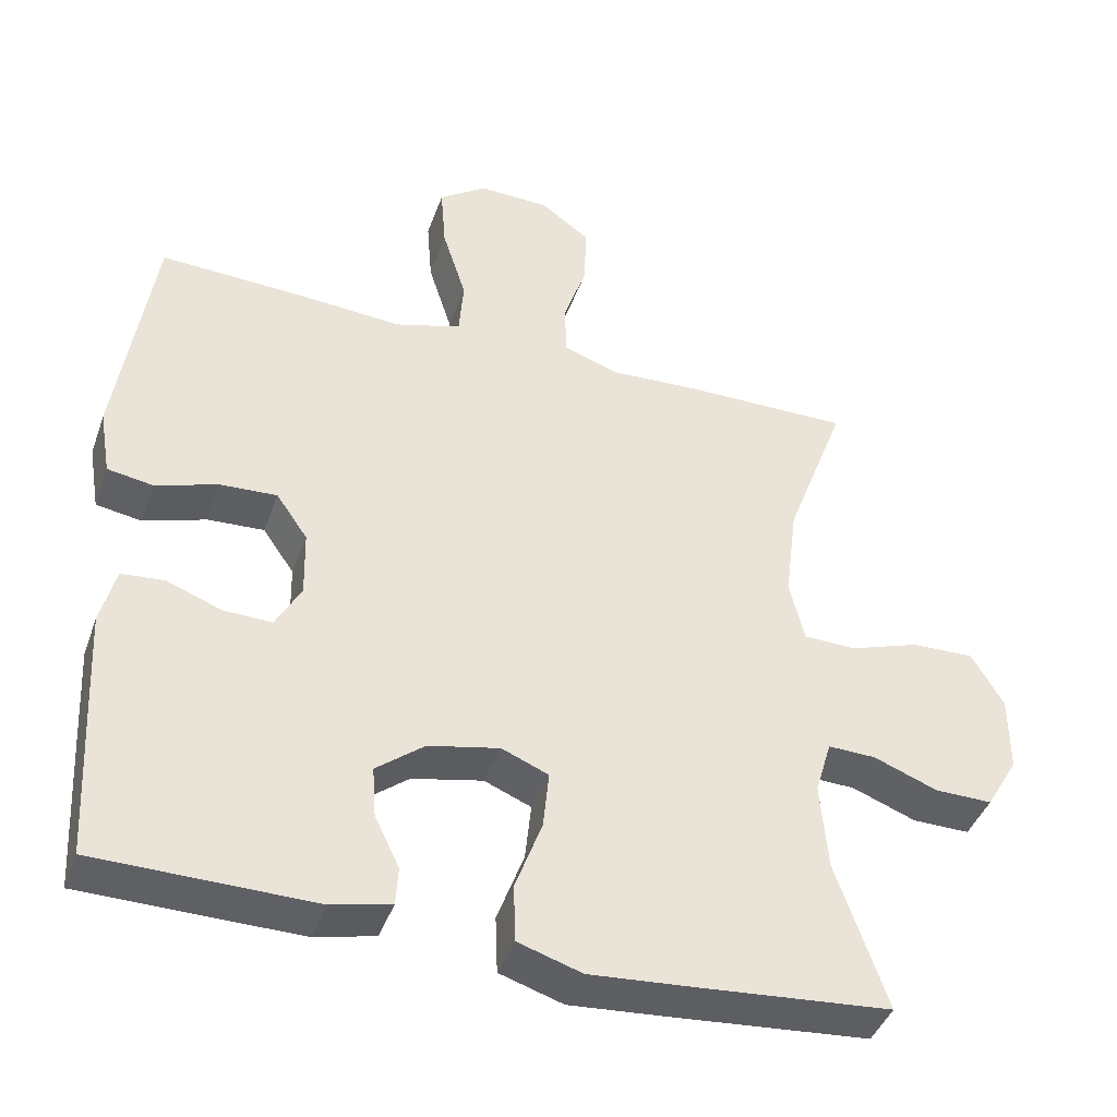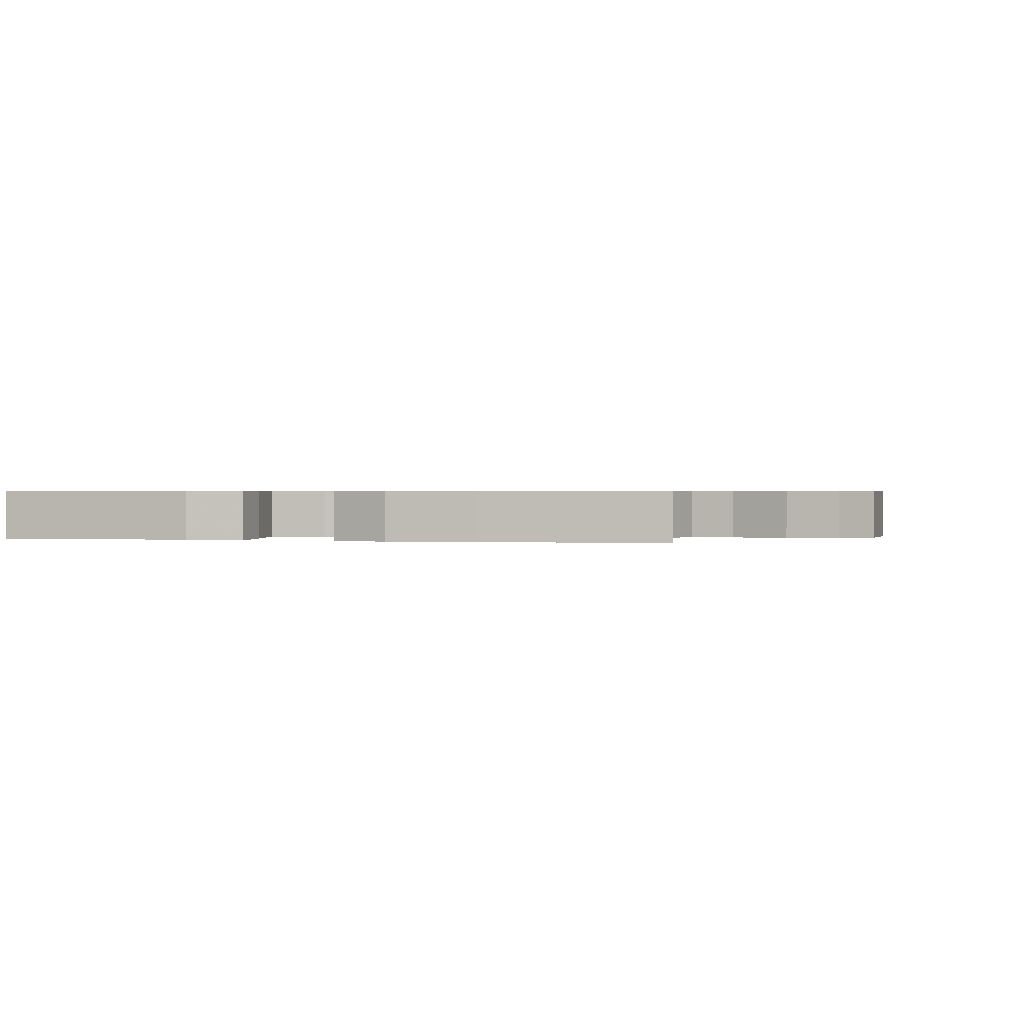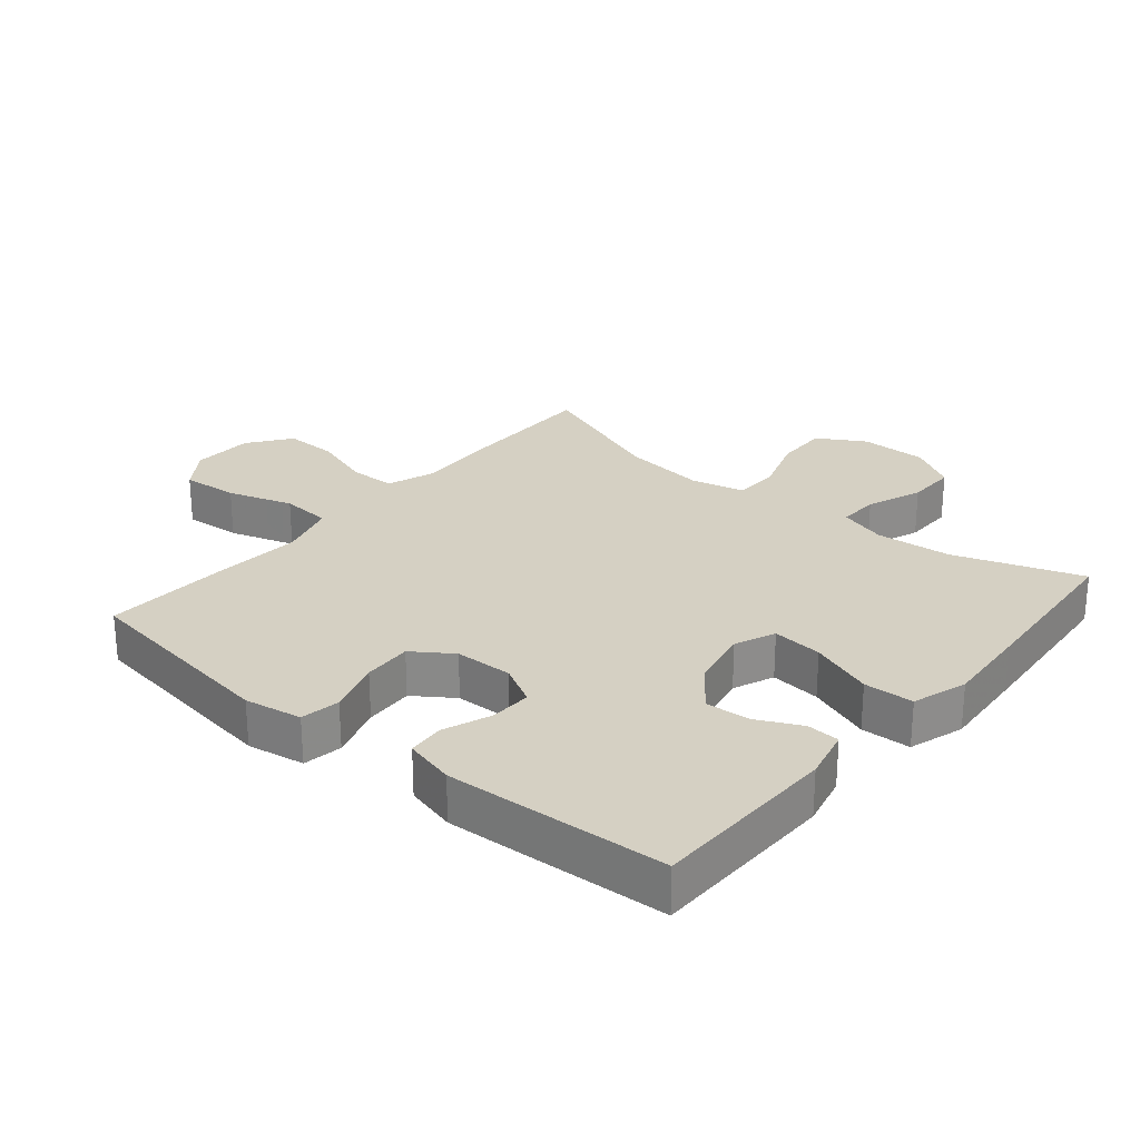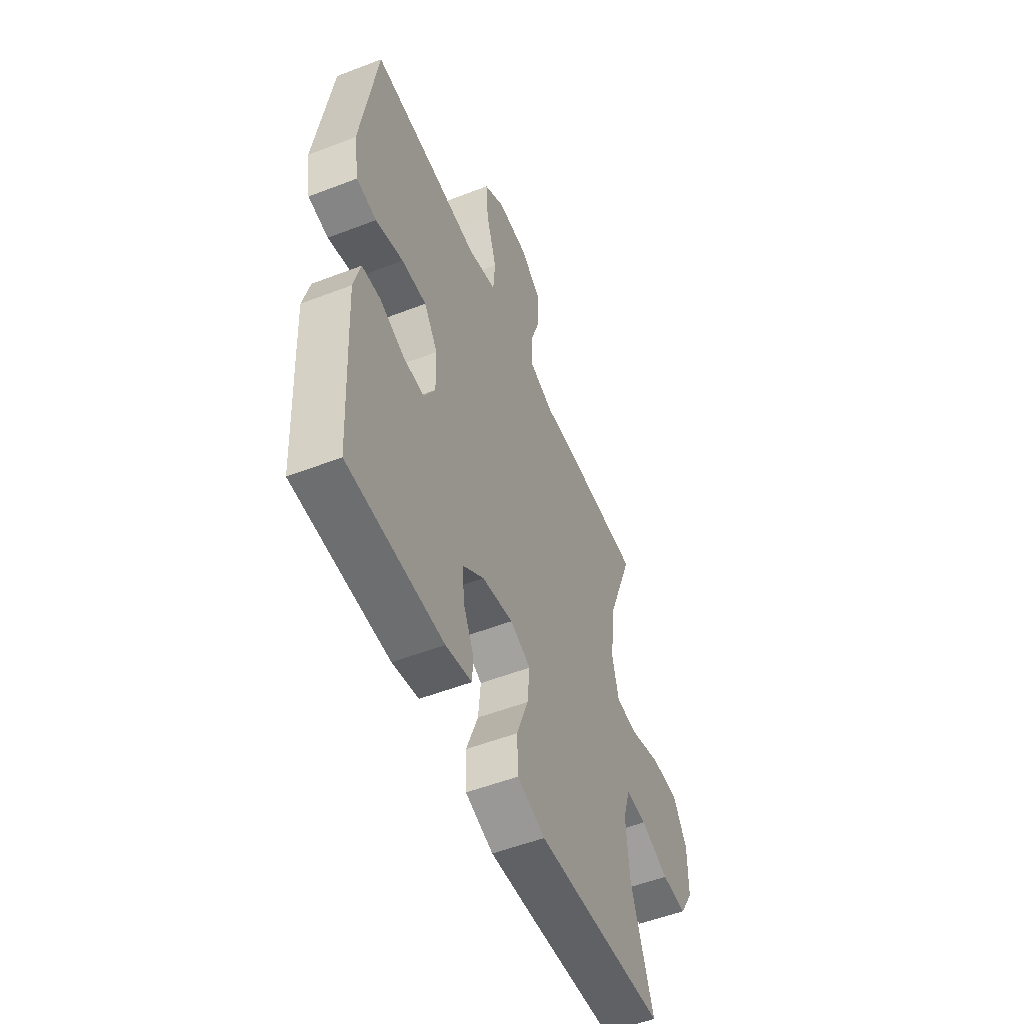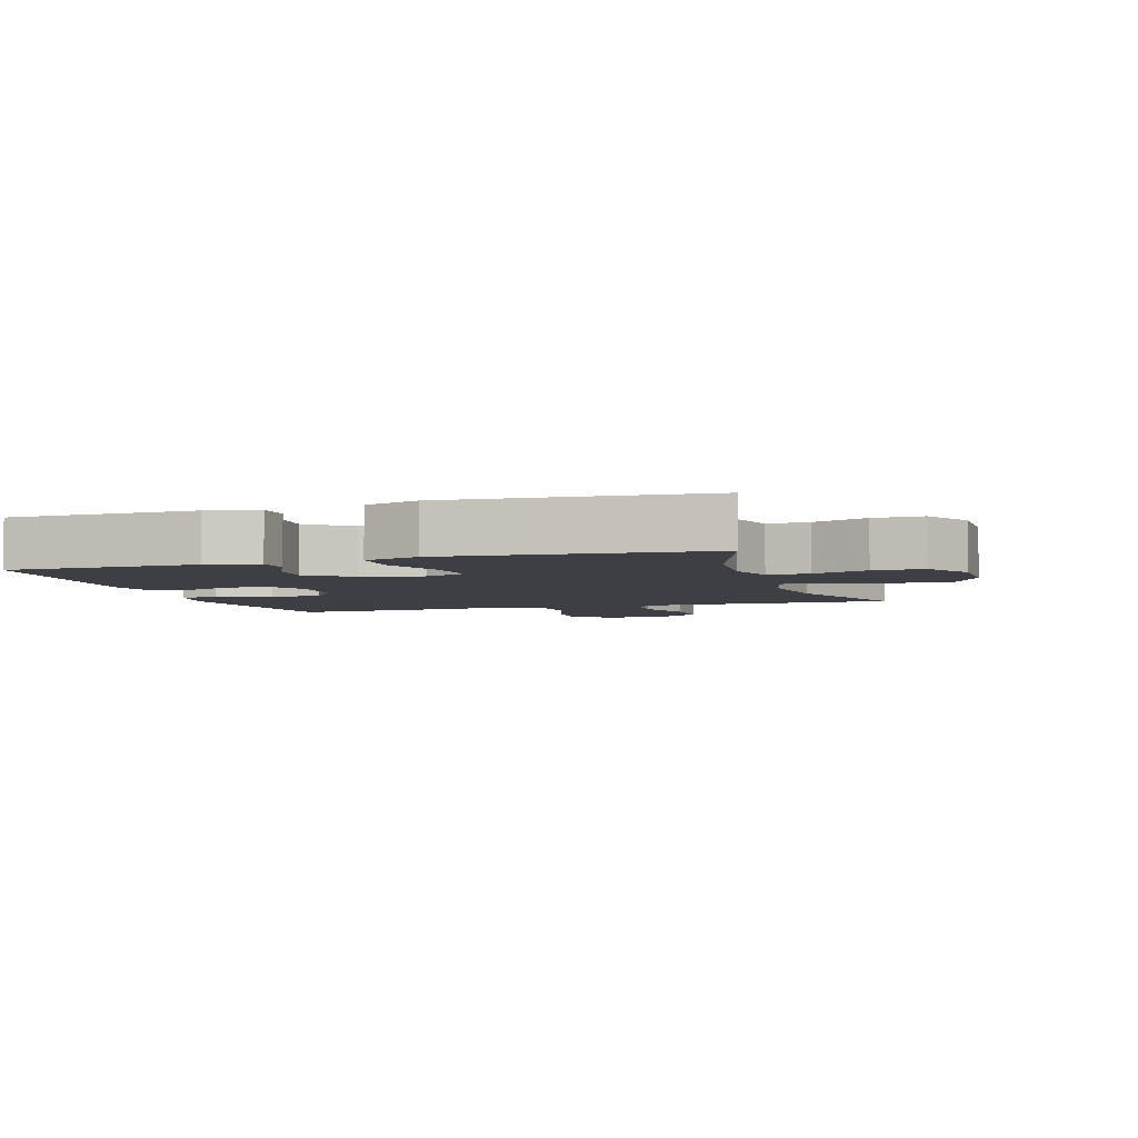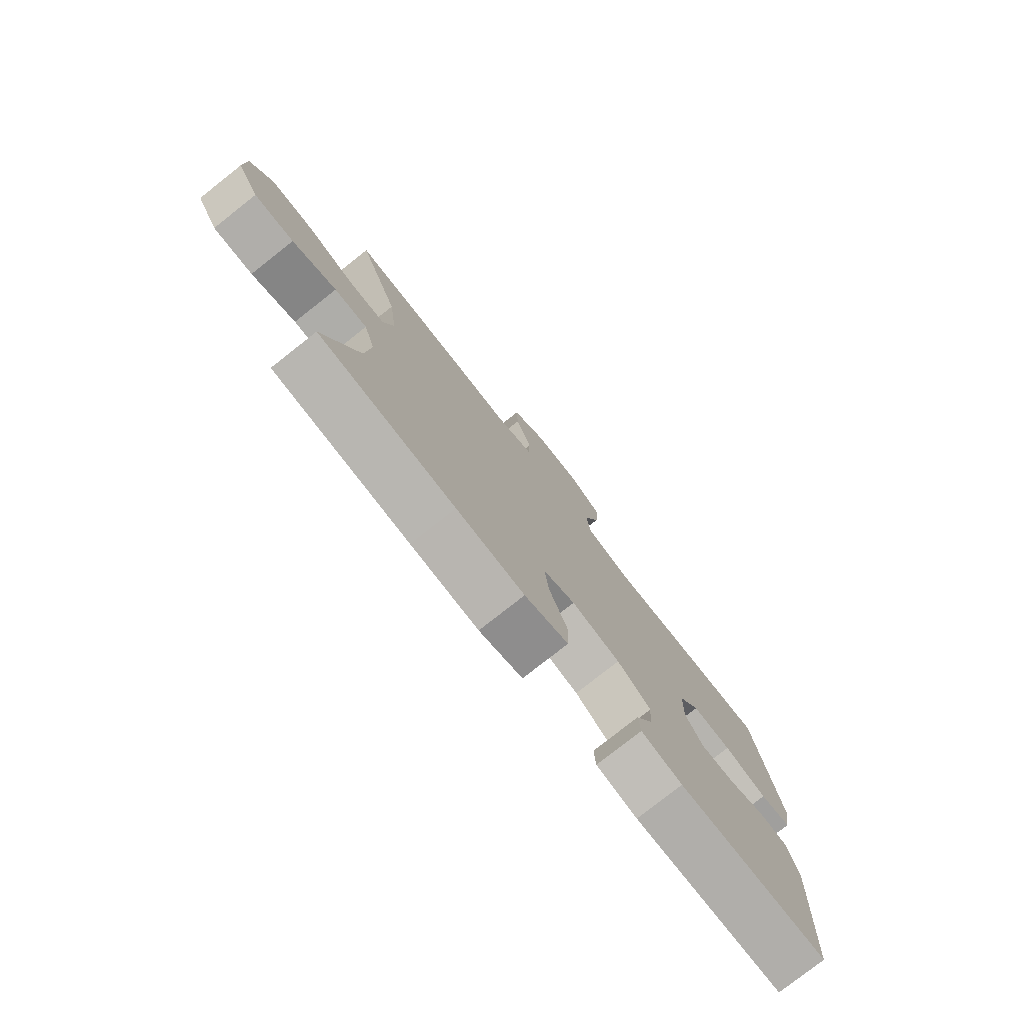
<metadata>
{"format":"obj","ext":"obj","renderer":"f3d","projection":"perspective","resolution":1024,"background":"white","views":[{"elev":-41.9,"azim":161.2,"up":"+Z"},{"elev":0.5,"azim":-163.3,"up":"+Y"},{"elev":26.2,"azim":129.9,"up":"+Y"},{"elev":-53.5,"azim":112.4,"up":"+Z"},{"elev":-4.4,"azim":-162.4,"up":"+Y"},{"elev":-78.4,"azim":-51.8,"up":"+Z"}]}
</metadata>
<code>
v -0.5 0.07 0.5
v -0.276 0.07 0.499
v -0.158 0.07 0.493
v -0.083 0.07 0.519
v -0.081 0.07 0.591
v -0.112 0.07 0.684
v -0.114 0.07 0.768
v -0.048 0.07 0.816
v 0.047 0.07 0.819
v 0.111 0.07 0.774
v 0.104 0.07 0.686
v 0.072 0.07 0.585
v 0.078 0.07 0.507
v 0.167 0.07 0.481
v 0.302 0.07 0.491
v 0.5 0.07 0.5
v 0.548 0.07 0.177
v 0.533 0.07 0.088
v 0.472 0.07 0.078
v 0.388 0.07 0.105
v 0.312 0.07 0.109
v 0.27 0.07 0.048
v 0.268 0.07 -0.042
v 0.302 0.07 -0.104
v 0.367 0.07 -0.102
v 0.441 0.07 -0.074
v 0.498 0.07 -0.079
v 0.518 0.07 -0.157
v 0.512 0.07 -0.275
v 0.5 0.07 -0.5
v 0.209 0.07 -0.504
v 0.129 0.07 -0.485
v 0.126 0.07 -0.434
v 0.159 0.07 -0.366
v 0.164 0.07 -0.297
v 0.099 0.07 -0.246
v 0.004 0.07 -0.226
v -0.059 0.07 -0.252
v -0.051 0.07 -0.33
v -0.015 0.07 -0.428
v -0.018 0.07 -0.505
v -0.103 0.07 -0.532
v -0.235 0.07 -0.522
v -0.5 0.07 -0.5
v -0.432 0.07 -0.303
v -0.422 0.07 -0.185
v -0.444 0.07 -0.111
v -0.508 0.07 -0.113
v -0.594 0.07 -0.146
v -0.671 0.07 -0.147
v -0.714 0.07 -0.074
v -0.714 0.07 0.03
v -0.671 0.07 0.103
v -0.587 0.07 0.101
v -0.493 0.07 0.069
v -0.423 0.07 0.071
v -0.403 0.07 0.154
v -0.419 0.07 0.283
v -0.5 0 0.5
v -0.276 0 0.499
v -0.158 0 0.493
v -0.083 0 0.519
v -0.081 0 0.591
v -0.112 0 0.684
v -0.114 0 0.768
v -0.048 0 0.816
v 0.047 0 0.819
v 0.111 0 0.774
v 0.104 0 0.686
v 0.072 0 0.585
v 0.078 0 0.507
v 0.167 0 0.481
v 0.302 0 0.491
v 0.5 0 0.5
v 0.548 0 0.177
v 0.533 0 0.088
v 0.472 0 0.078
v 0.388 0 0.105
v 0.312 0 0.109
v 0.27 0 0.048
v 0.268 0 -0.042
v 0.302 0 -0.104
v 0.367 0 -0.102
v 0.441 0 -0.074
v 0.498 0 -0.079
v 0.518 0 -0.157
v 0.512 0 -0.275
v 0.5 0 -0.5
v 0.209 0 -0.504
v 0.129 0 -0.485
v 0.126 0 -0.434
v 0.159 0 -0.366
v 0.164 0 -0.297
v 0.099 0 -0.246
v 0.004 0 -0.226
v -0.059 0 -0.252
v -0.051 0 -0.33
v -0.015 0 -0.428
v -0.018 0 -0.505
v -0.103 0 -0.532
v -0.235 0 -0.522
v -0.5 0 -0.5
v -0.432 0 -0.303
v -0.422 0 -0.185
v -0.444 0 -0.111
v -0.508 0 -0.113
v -0.594 0 -0.146
v -0.671 0 -0.147
v -0.714 0 -0.074
v -0.714 0 0.03
v -0.671 0 0.103
v -0.587 0 0.101
v -0.493 0 0.069
v -0.423 0 0.071
v -0.403 0 0.154
v -0.419 0 0.283
f 53 54 55
f 52 53 55
f 51 52 55
f 50 51 55
f 49 50 55
f 48 49 55
f 47 48 55 56
f 46 47 56 57
f 43 44 45
f 42 43 45
f 41 42 45
f 40 41 45
f 39 40 45
f 38 39 45 46
f 37 38 46 57
f 32 33 34
f 31 32 34
f 30 31 34
f 29 30 34
f 28 29 34
f 27 28 34
f 26 27 34
f 25 26 34
f 24 25 34 35
f 23 24 35 36
f 18 19 20
f 17 18 20
f 16 17 20
f 15 16 20
f 14 15 20
f 13 14 20 21
f 10 11 12
f 9 10 12
f 8 9 12
f 7 8 12
f 6 7 12
f 5 6 12
f 4 5 12 13
f 13 21 22
f 4 13 22
f 3 4 22
f 23 36 37
f 22 23 37
f 3 22 37
f 2 3 37
f 1 2 37
f 58 1 37
f 37 57 58
f 113 112 111
f 113 111 110
f 113 110 109
f 113 109 108
f 113 108 107
f 113 107 106
f 114 113 106 105
f 115 114 105 104
f 103 102 101
f 103 101 100
f 103 100 99
f 103 99 98
f 103 98 97
f 104 103 97 96
f 115 104 96 95
f 92 91 90
f 92 90 89
f 92 89 88
f 92 88 87
f 92 87 86
f 92 86 85
f 92 85 84
f 92 84 83
f 93 92 83 82
f 94 93 82 81
f 78 77 76
f 78 76 75
f 78 75 74
f 78 74 73
f 78 73 72
f 79 78 72 71
f 70 69 68
f 70 68 67
f 70 67 66
f 70 66 65
f 70 65 64
f 70 64 63
f 71 70 63 62
f 80 79 71
f 80 71 62
f 80 62 61
f 95 94 81
f 95 81 80
f 95 80 61
f 95 61 60
f 95 60 59
f 95 59 116
f 116 115 95
f 1 59 60 2
f 2 60 61 3
f 3 61 62 4
f 4 62 63 5
f 5 63 64 6
f 6 64 65 7
f 7 65 66 8
f 8 66 67 9
f 9 67 68 10
f 10 68 69 11
f 11 69 70 12
f 12 70 71 13
f 13 71 72 14
f 14 72 73 15
f 15 73 74 16
f 16 74 75 17
f 17 75 76 18
f 18 76 77 19
f 19 77 78 20
f 20 78 79 21
f 21 79 80 22
f 22 80 81 23
f 23 81 82 24
f 24 82 83 25
f 25 83 84 26
f 26 84 85 27
f 27 85 86 28
f 28 86 87 29
f 29 87 88 30
f 30 88 89 31
f 31 89 90 32
f 32 90 91 33
f 33 91 92 34
f 34 92 93 35
f 35 93 94 36
f 36 94 95 37
f 37 95 96 38
f 38 96 97 39
f 39 97 98 40
f 40 98 99 41
f 41 99 100 42
f 42 100 101 43
f 43 101 102 44
f 44 102 103 45
f 45 103 104 46
f 46 104 105 47
f 47 105 106 48
f 48 106 107 49
f 49 107 108 50
f 50 108 109 51
f 51 109 110 52
f 52 110 111 53
f 53 111 112 54
f 54 112 113 55
f 55 113 114 56
f 56 114 115 57
f 57 115 116 58
f 58 116 59 1

</code>
